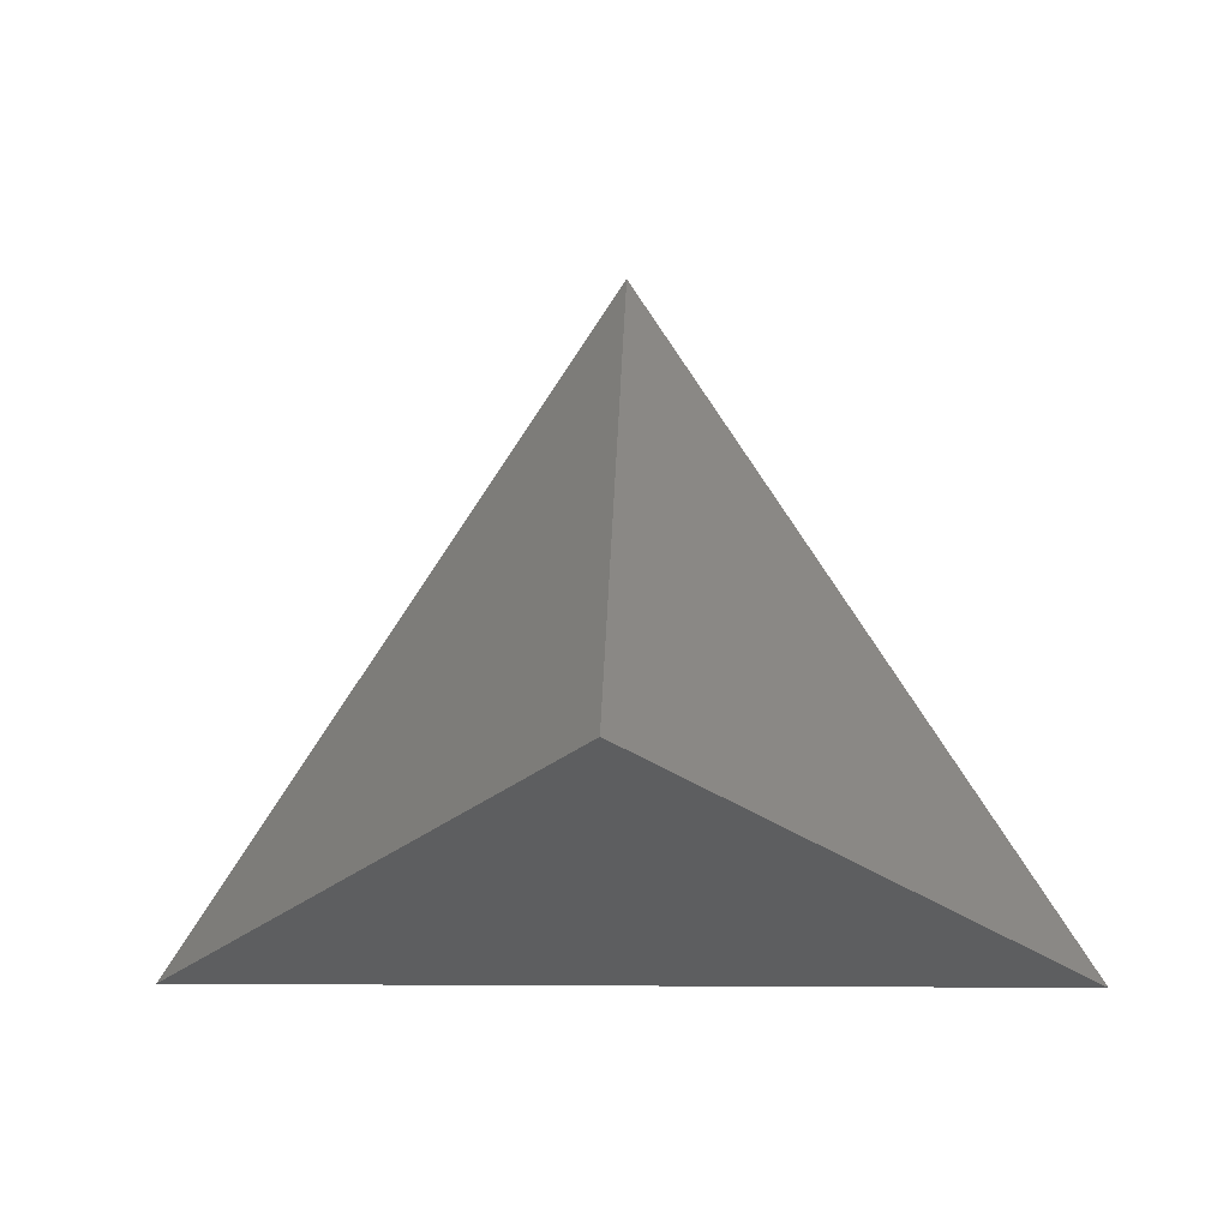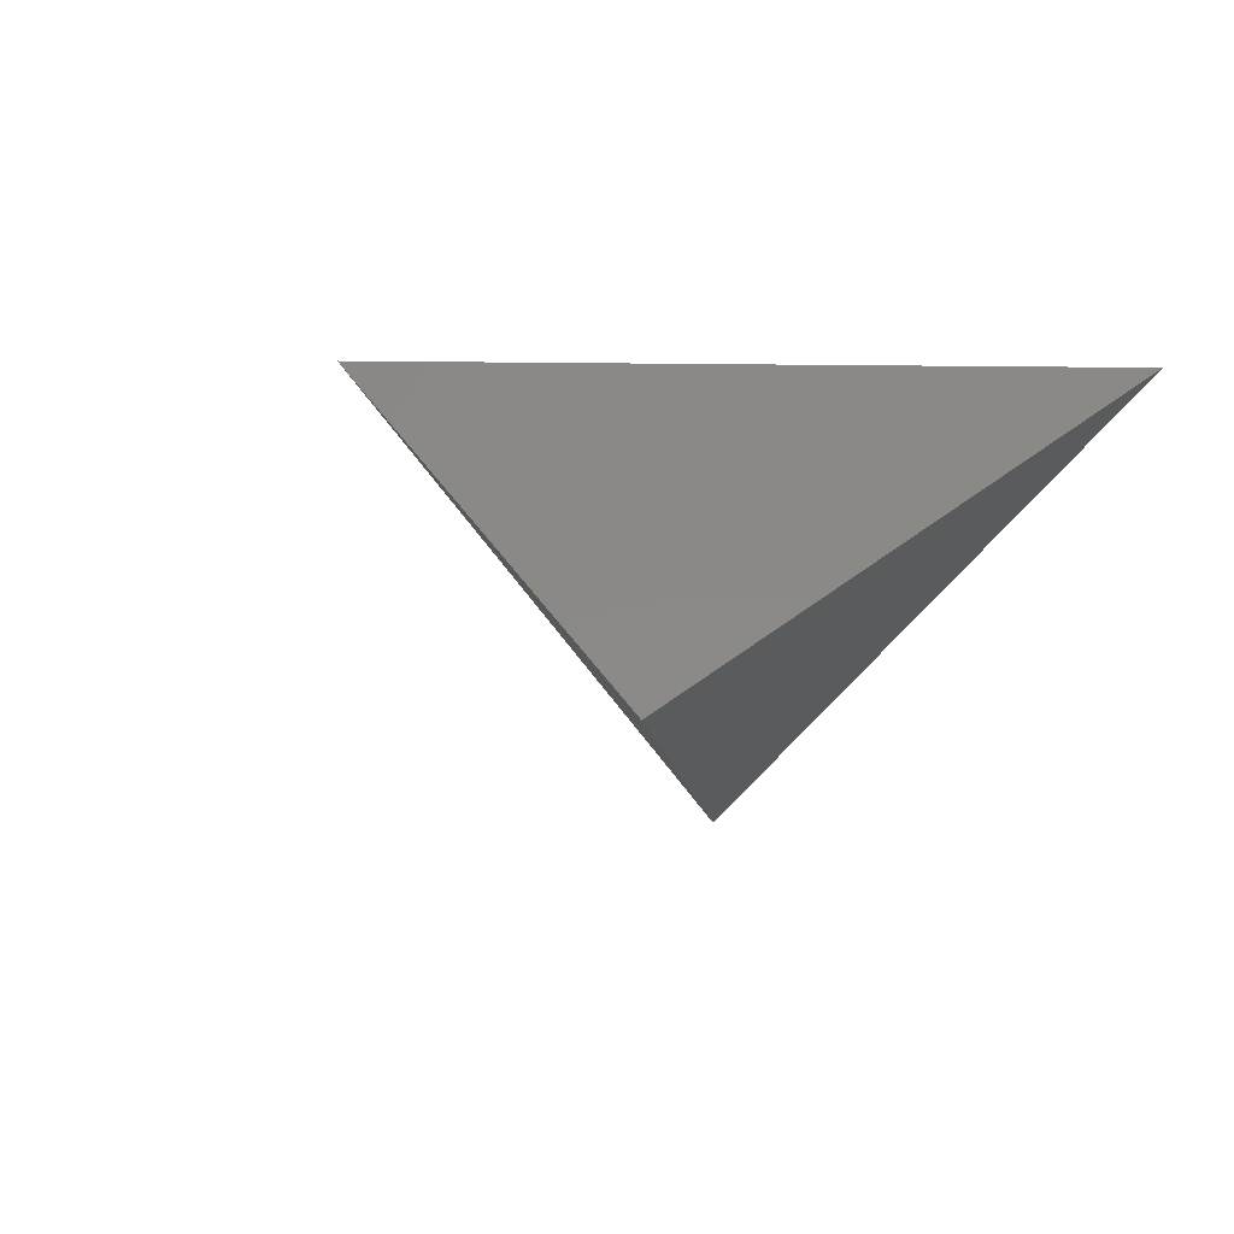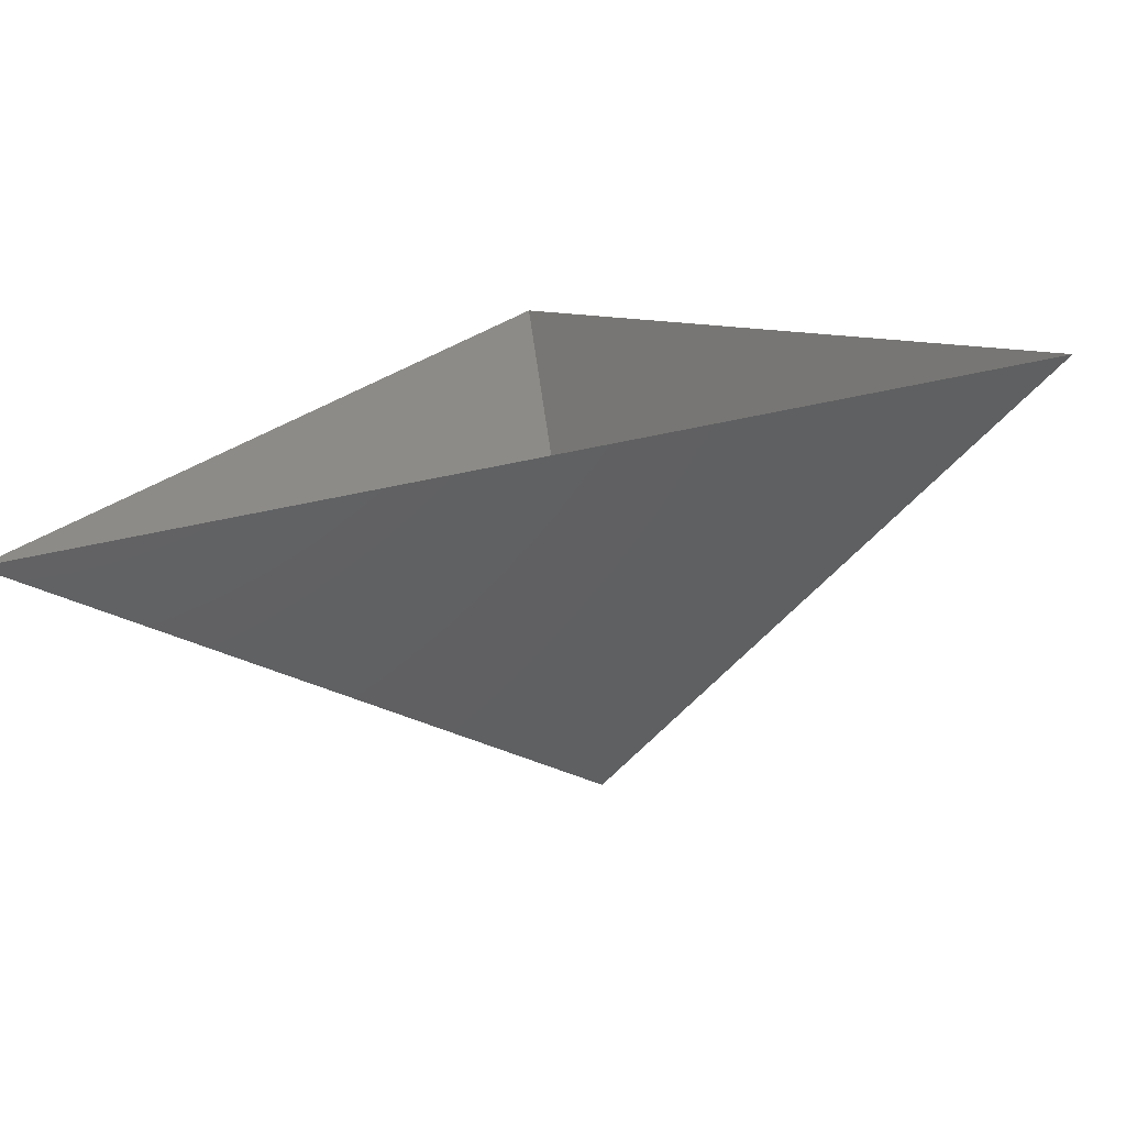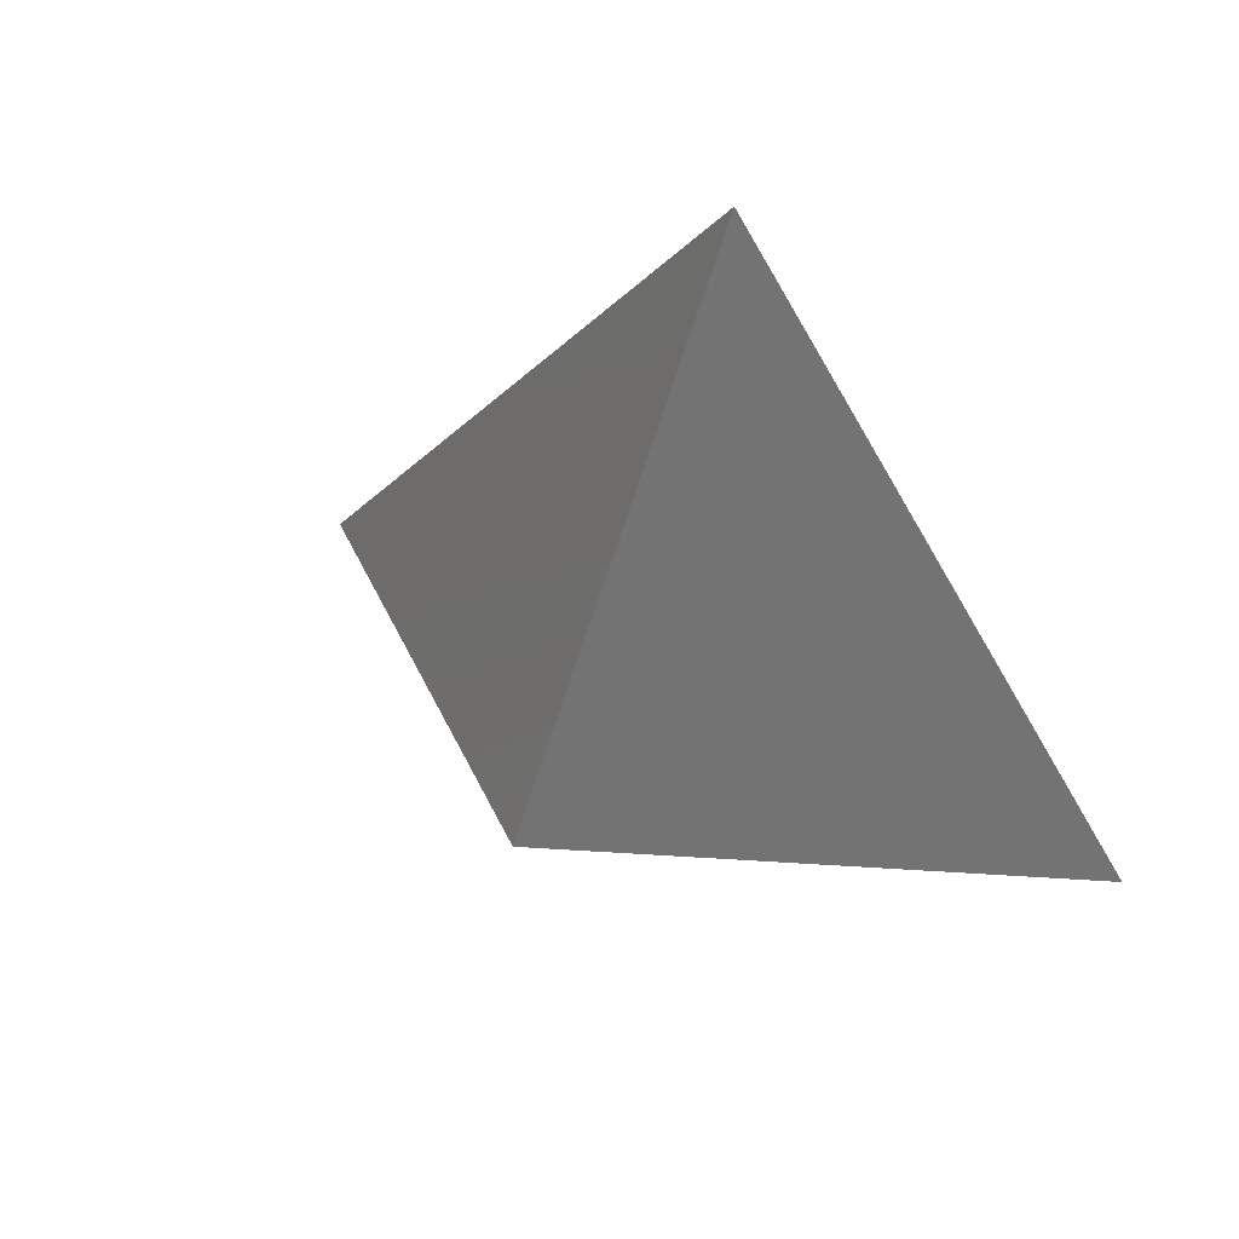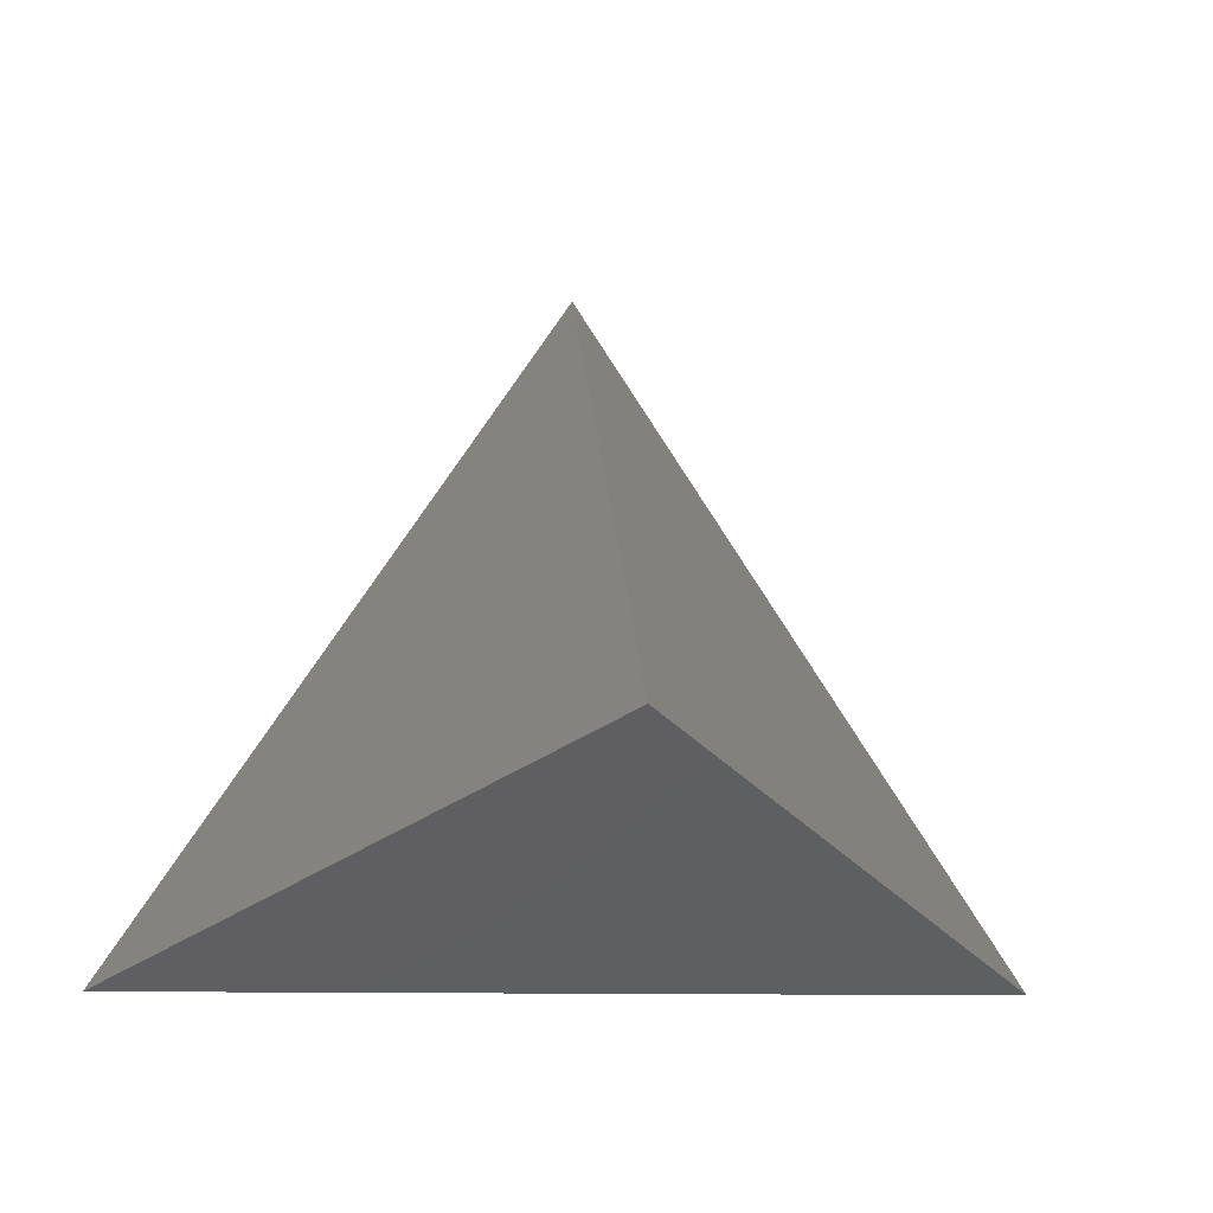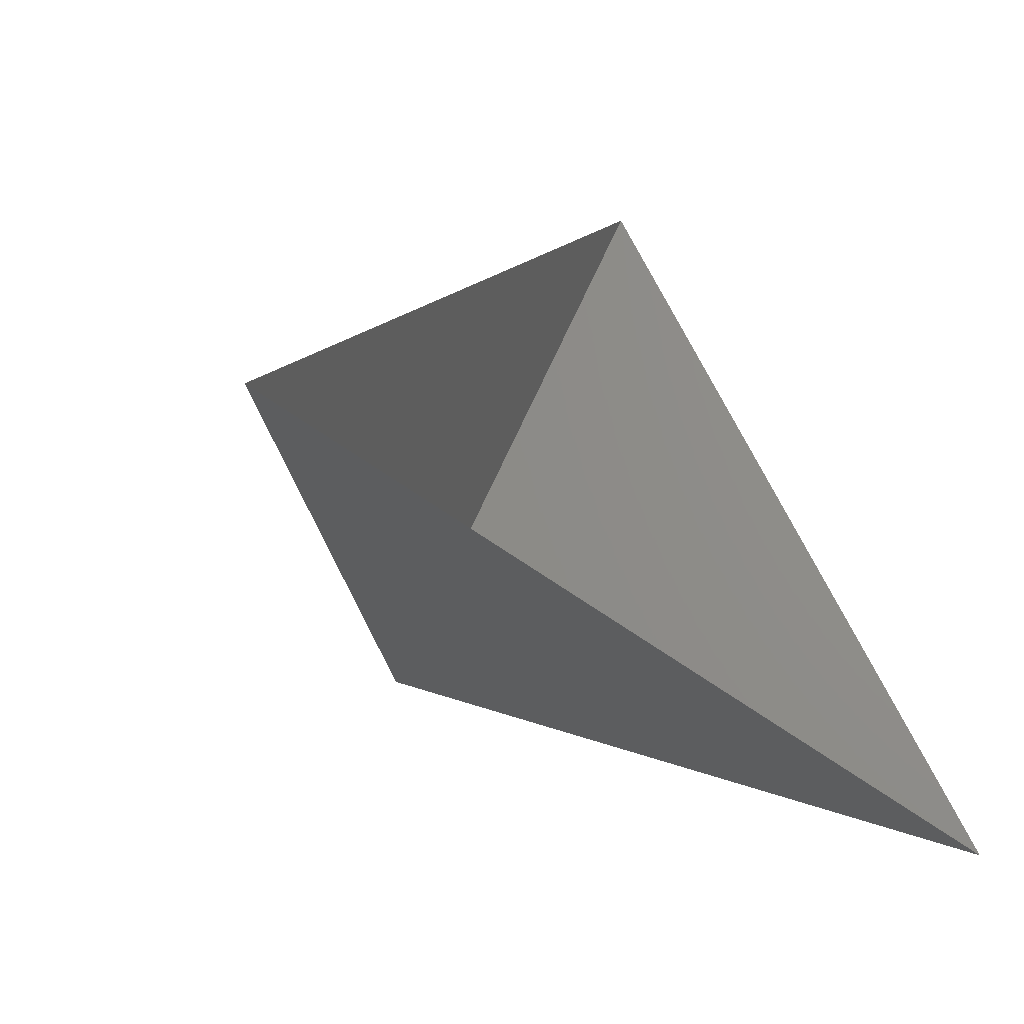
<metadata>
{"format":"stl","ext":"stl","renderer":"f3d","projection":"perspective","resolution":1024,"background":"white","views":[{"elev":-4.2,"azim":-176.4,"up":"+Y"},{"elev":25.5,"azim":-54.9,"up":"+Z"},{"elev":-73.6,"azim":11.3,"up":"+Y"},{"elev":52.6,"azim":-150.3,"up":"+Y"},{"elev":-9.9,"azim":169.6,"up":"+Y"},{"elev":-48.5,"azim":-41.1,"up":"+Y"}]}
</metadata>
<code>
# stl→obj: 4 verts, 3 faces
v -5 -17 20.78
v 7 -17 20.78
v 1 -14 15.78
v 1 -8 20.78
f 1 2 3
f 2 4 3
f 4 1 3

</code>
